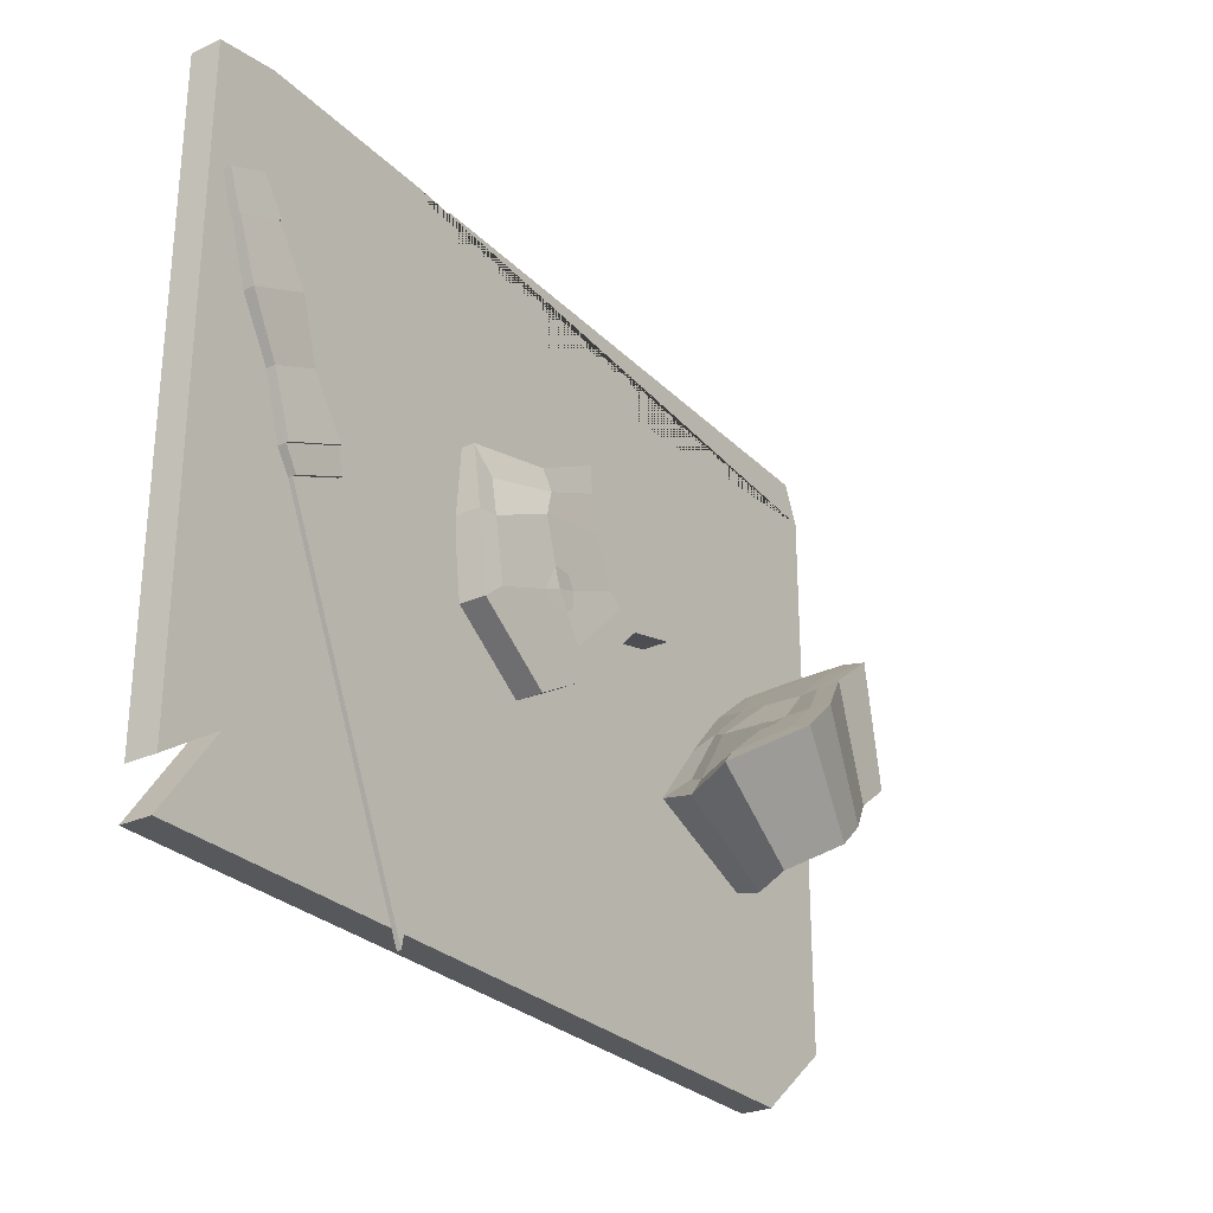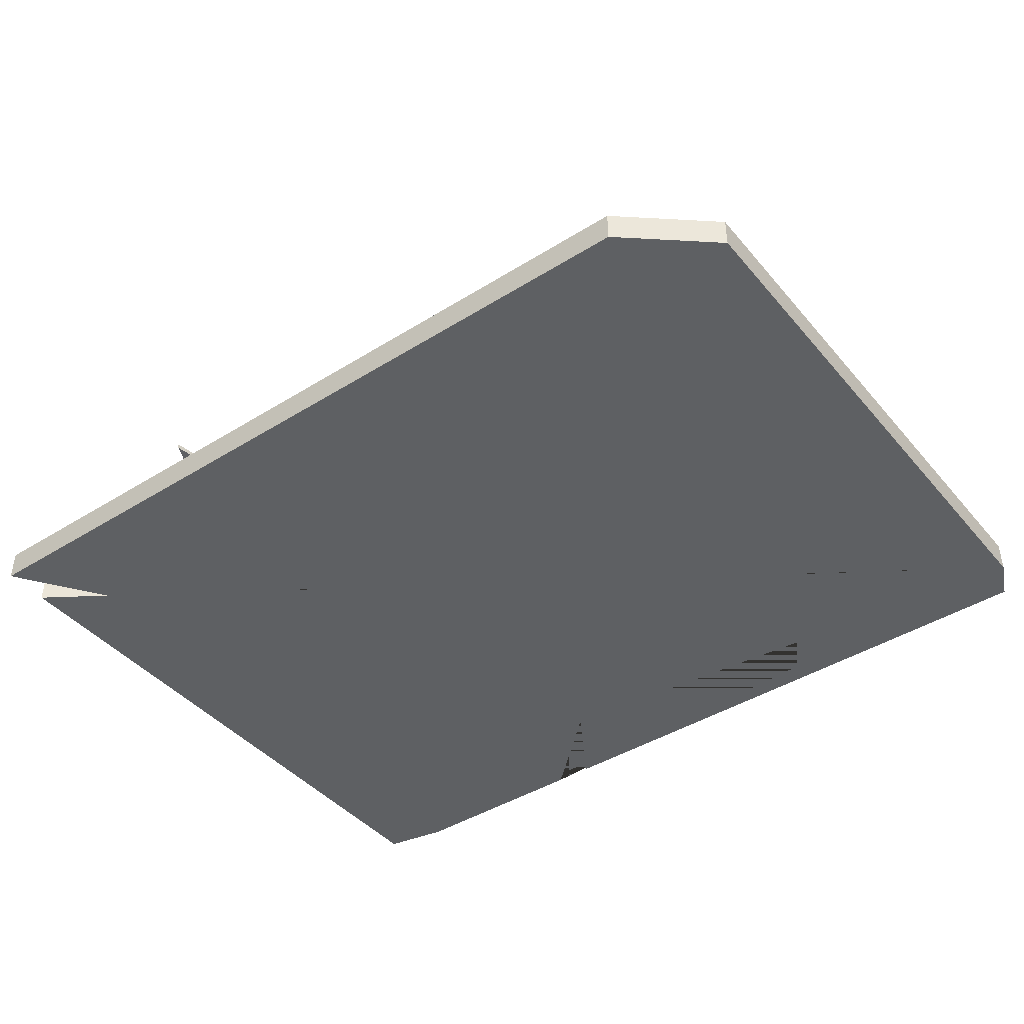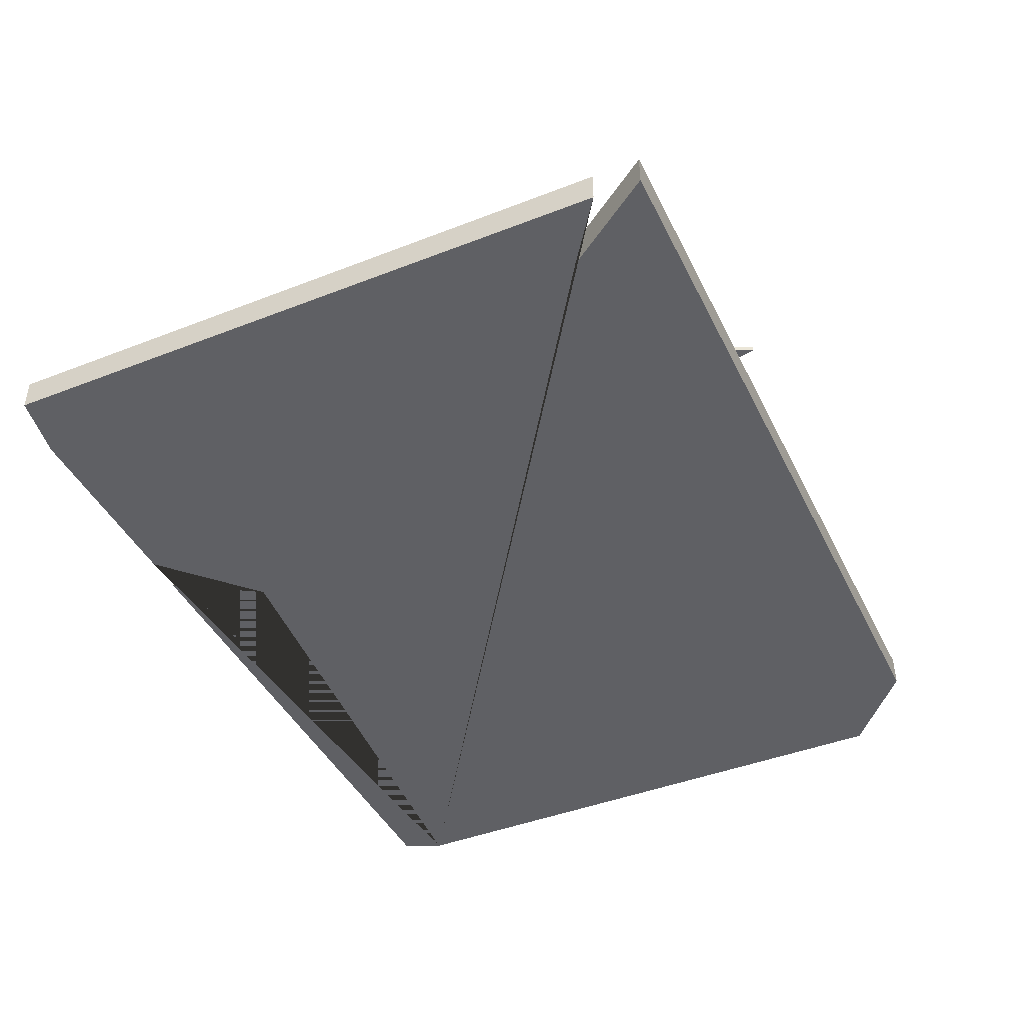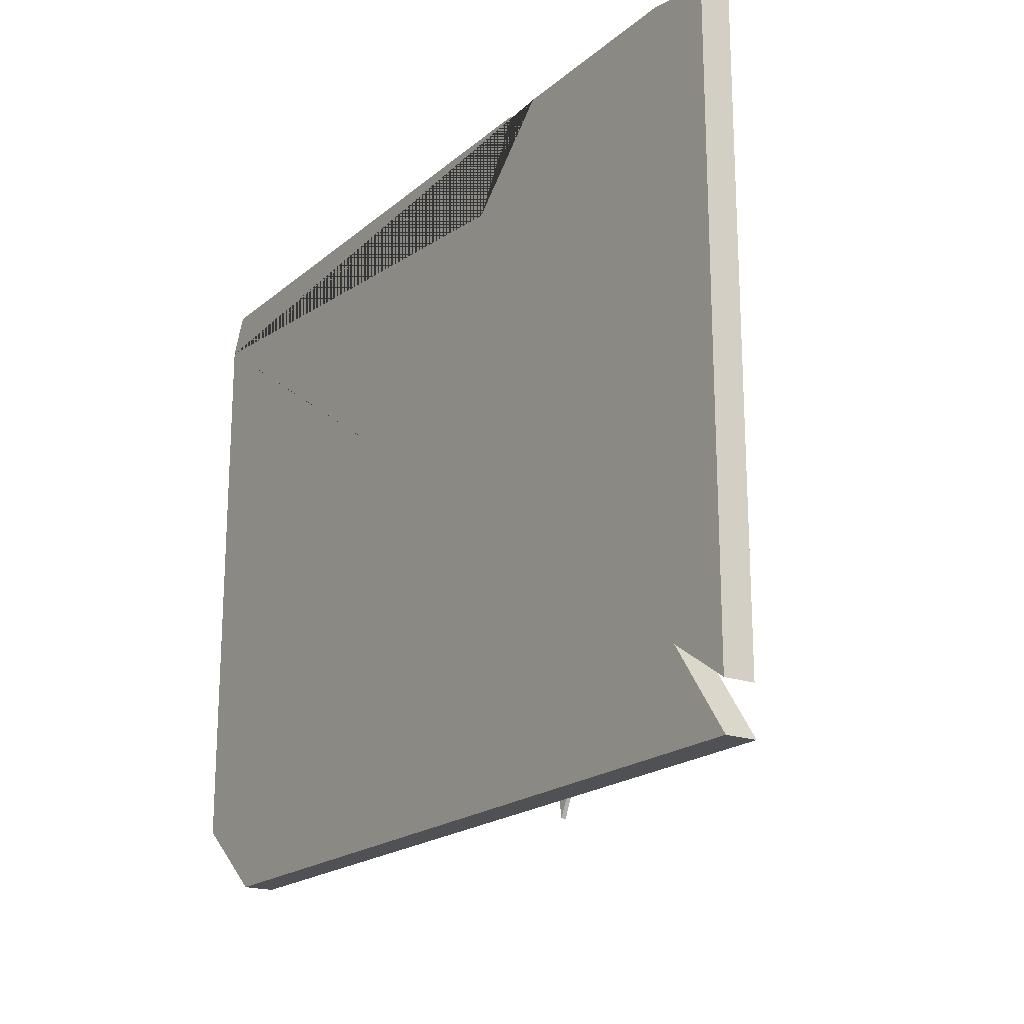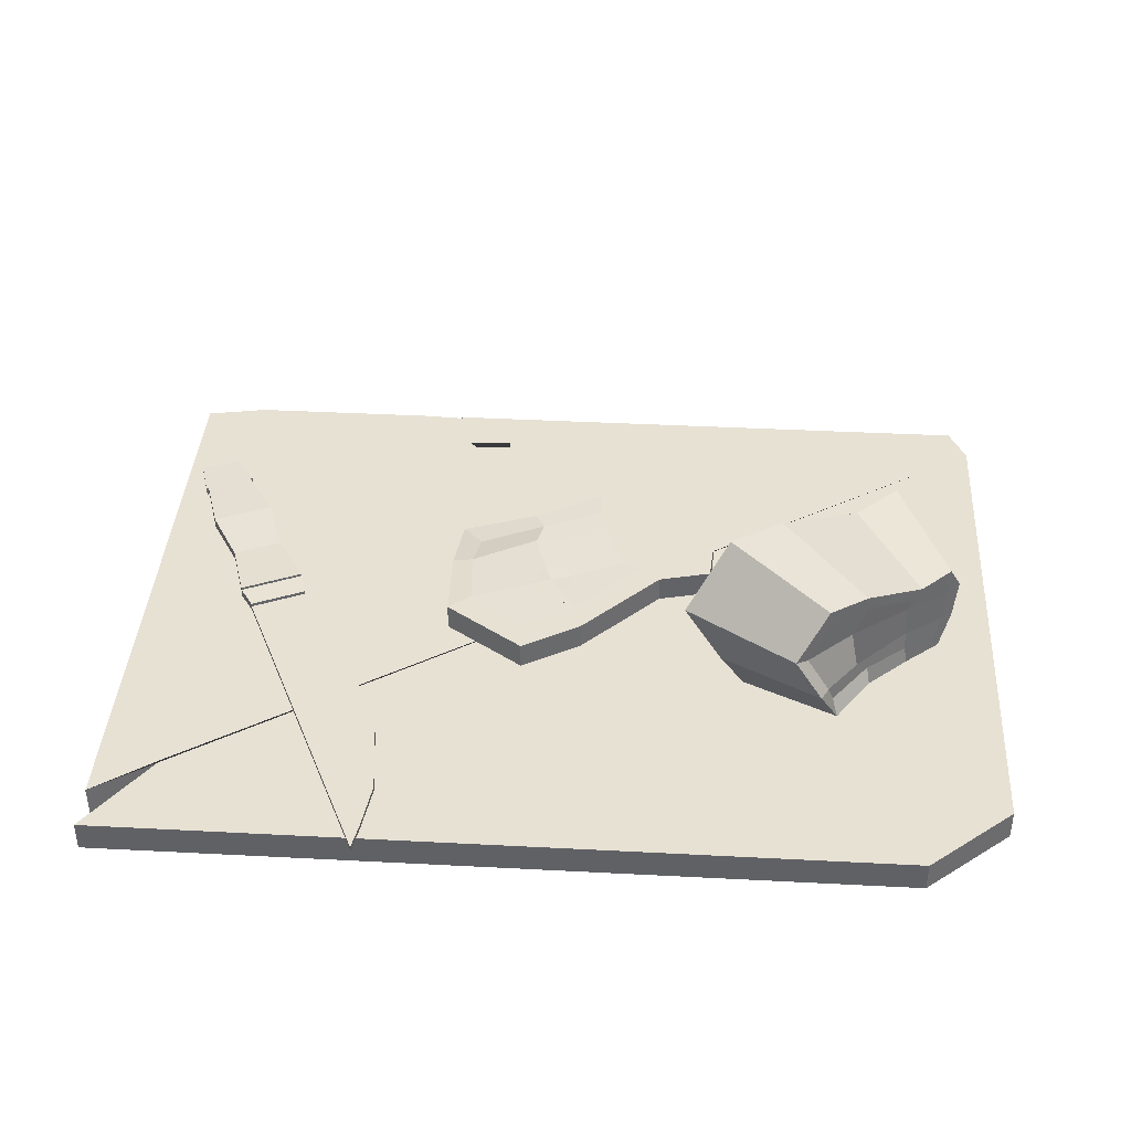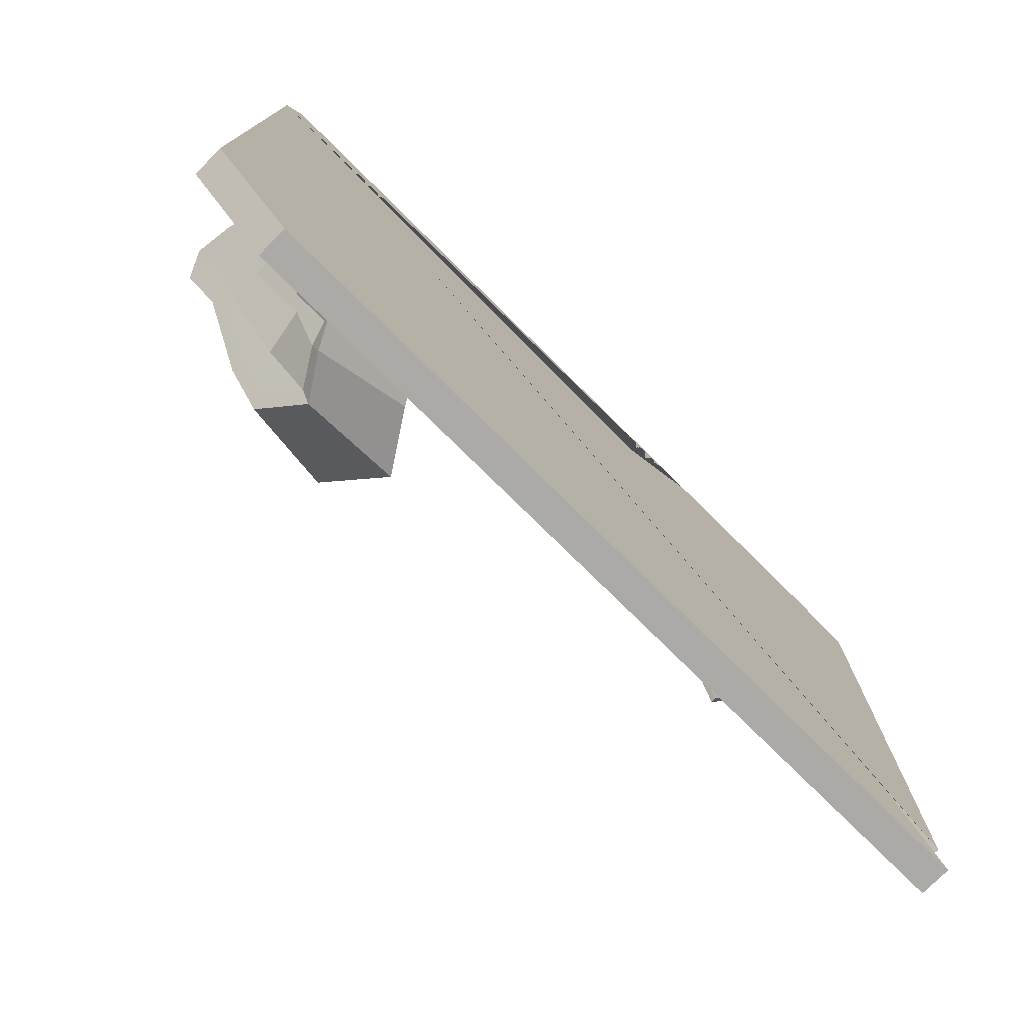
<metadata>
{"format":"obj","ext":"obj","renderer":"f3d","projection":"perspective","resolution":1024,"background":"white","views":[{"elev":-27.9,"azim":124.5,"up":"+Z"},{"elev":-42.7,"azim":-143.3,"up":"+Y"},{"elev":-43.2,"azim":114.8,"up":"+Y"},{"elev":-19.6,"azim":56.3,"up":"+Z"},{"elev":39.5,"azim":-176.3,"up":"+Y"},{"elev":-76.0,"azim":-44.7,"up":"+Z"}]}
</metadata>
<code>
o chopping-board-type-01
v -0.04003 0.009307 0.008661
v -0.02137 0.009307 0.05116
v 0.01068 0.009307 -0.0253
v 0.03152 0.004681 0.03001
v 0.01038 0.009307 -0.01593
v -0.03553 0.009307 0.01182
v -0.01874 0.009307 0.0445
v 0.02588 0.005633 0.02335
v -0.00302 0.009307 -0.008148
v -0.02025 0.009307 0.009257
v -0.008099 0.009307 0.0344
v 0.008046 0.009207 0.0271
v -0.005057 0.009307 -0.01605
v -0.02595 0.009307 0.005191
v -0.007697 0.009307 0.04199
v 0.01076 0.008781 0.03224
v -0.03381 0.009307 0.02111
v -0.02685 0.009307 0.03429
v 0.02732 0.008087 0.01224
v 0.02603 0.009307 -0.005492
v -0.04091 0.009307 0.02139
v -0.03191 0.009307 0.03811
v 0.03284 0.007692 0.01178
v 0.03207 0.009307 -0.01041
v -0.0102 0.009307 0.02463
v -0.01535 0.009307 0.01161
v 0.009623 0.009255 0.02048
v 0.004855 0.009307 0.003238
v -0.04003 0.01642 0.008661
v -0.02137 0.01642 0.05116
v 0.01068 0.01642 -0.0253
v 0.03152 0.01179 0.03001
v 0.01038 0.01642 -0.01593
v -0.03553 0.01642 0.01182
v -0.01874 0.01642 0.0445
v 0.02588 0.01274 0.02335
v -0.00302 0.01642 -0.008148
v -0.02025 0.01642 0.009257
v -0.008099 0.01642 0.0344
v 0.008046 0.01632 0.0271
v -0.005057 0.01642 -0.01605
v -0.02595 0.01642 0.005191
v -0.007697 0.01642 0.04199
v 0.01076 0.01589 0.03224
v -0.03381 0.01642 0.02111
v -0.02685 0.01642 0.03429
v 0.02732 0.0152 0.01224
v 0.02603 0.01642 -0.005492
v -0.04091 0.01642 0.02139
v -0.03191 0.01642 0.03811
v 0.03284 0.0148 0.01178
v 0.03207 0.01642 -0.01041
v -0.0102 0.01642 0.02463
v -0.01535 0.01642 0.01161
v 0.009623 0.01637 0.02048
v 0.004369 0.0163 0.003553
v 0.001632 0.01641 -0.001324
v -0.001333 0.01594 0.005554
v 0.006382 0.01641 0.008635
v 0.009928 0.01635 0.001006
v 0.000731 0.01619 0.008766
v 0.007192 0.01638 -0.002656
v 0.009824 0.01586 0.005663
v -0.00123 0.01628 0.000959
v 0.07404 0.008211 0.000846
v 0.08815 0.008211 -0.005573
v 0.04619 0.008211 -0.08753
v 0.0475 0.008211 -0.09491
v 0.04445 0.008211 -0.07383
v 0.04727 0.008211 -0.04985
v 0.06212 0.008211 -0.01996
v 0.08437 0.008211 -0.01387
v 0.0691 0.008211 -0.04743
v 0.05958 0.008211 -0.06836
v 0.07586 0.008106 0.007405
v 0.0919 0.008106 0.000103
v 0.06212 0.00939 -0.01996
v 0.07404 0.00939 0.000846
v 0.08815 0.00939 -0.005573
v 0.05958 0.00939 -0.06836
v 0.0475 0.00939 -0.09491
v 0.04619 0.00939 -0.08753
v 0.04445 0.00939 -0.07383
v 0.04727 0.00939 -0.04985
v 0.08437 0.00939 -0.01387
v 0.0691 0.00939 -0.04743
v 0.07404 0.01031 0.000846
v 0.08815 0.01031 -0.005573
v 0.07586 0.0105 0.007405
v 0.0919 0.0105 0.000103
v 0.07586 0.01119 0.007405
v 0.0919 0.01119 0.000103
v 0.07404 0.00644 0.000846
v 0.08815 0.00644 -0.005573
v 0.07586 0.006092 0.007405
v 0.0919 0.006092 0.000103
v 0.0847 0.008254 0.02169
v 0.09007 0.008186 0.03757
v 0.09877 0.008266 0.05192
v 0.1104 0.008266 0.04662
v 0.1053 0.008186 0.03063
v 0.09687 0.008254 0.01616
v 0.0847 0.0106 0.02169
v 0.09007 0.01112 0.03757
v 0.09877 0.01051 0.05192
v 0.1104 0.01051 0.04662
v 0.1053 0.01112 0.03063
v 0.09687 0.0106 0.01616
v 0.0847 0.006727 0.02169
v 0.09007 0.006273 0.03757
v 0.09877 0.006805 0.05192
v 0.1104 0.006805 0.04662
v 0.1053 0.006273 0.03063
v 0.09687 0.006727 0.01616
v 0.04801 0.008211 -0.04803
v 0.06992 0.008211 -0.04564
v 0.04801 0.00939 -0.04803
v 0.06992 0.00939 -0.04564
v 0.05007 0.008211 -0.04303
v 0.05007 0.00939 -0.04303
v 0.07215 0.008211 -0.04072
v 0.07215 0.00939 -0.04072
v 0.05095 0.008211 -0.04089
v 0.05095 0.00939 -0.04089
v 0.07311 0.008211 -0.03862
v 0.07311 0.00939 -0.03862
v 0.1036 0.008296 0.06083
v 0.1139 0.008296 0.05614
v 0.09787 0.008236 0.05173
v 0.1036 0.01028 0.06083
v 0.1139 0.01028 0.05614
v 0.09787 0.01073 0.05173
v 0.1036 0.007001 0.06083
v 0.1139 0.007001 0.05614
v 0.09787 0.006606 0.05173
v 0.1109 0.008236 0.04582
v 0.1109 0.01073 0.04582
v 0.1109 0.006606 0.04582
v 0.1012 0 0.09071
v -0.1134 0 0.09071
v 0.1181 0 -0.09071
v 0.0387 0 0.09071
v 0.04889 0 0.09071
v 0.02464 0 0.06792
v -0.1181 0 -0.07152
v -0.09563 0 -0.09071
v 0.1181 0 -0.07846
v 0.1009 0 -0.06616
v -0.1181 0 0.08047
v 0.1181 0 0.08755
v 0.1012 0.008193 0.09071
v 0.1181 0.008193 0.08755
v -0.1181 0.008193 0.08047
v -0.1134 0.008193 0.09071
v 0.0387 0.008193 0.09071
v 0.04889 0.008193 0.09071
v 0.02464 0.008193 0.06792
v -0.1181 0.008193 -0.07152
v 0.1181 0.008193 -0.09071
v -0.09563 0.008193 -0.09071
v 0.1181 0.008193 -0.07846
v 0.1009 0.008193 -0.06616
v -0.1034 0.03838 -0.01276
v -0.1023 0.01324 -0.01362
v -0.07006 0.04549 -0.04021
v -0.074 0.01345 -0.0441
v -0.07111 0.04173 -0.03925
v -0.102 0.03611 -0.01382
v -0.1001 0.0156 -0.01538
v -0.07272 0.01724 -0.04143
v -0.08035 0.04018 -0.03166
v -0.09345 0.03443 -0.02088
v -0.09248 0.01828 -0.02161
v -0.08197 0.01898 -0.03073
v -0.08013 0.04393 -0.03191
v -0.09534 0.03735 -0.01938
v -0.09334 0.01309 -0.02102
v -0.0828 0.01436 -0.03184
v -0.1033 0.03101 -0.01275
v -0.1022 0.02268 -0.01366
v -0.07105 0.02313 -0.04445
v -0.0651 0.0327 -0.04424
v -0.1064 0.03213 -0.01025
v -0.1051 0.02191 -0.01129
v -0.06931 0.02239 -0.04738
v -0.06197 0.03374 -0.04688
v -0.09215 0.02364 -0.02167
v -0.09158 0.03251 -0.02233
v -0.07891 0.0218 -0.03294
v -0.07679 0.03349 -0.03432
v -0.09001 0.04246 0.0164
v -0.08857 0.007918 0.01522
v -0.04424 0.05223 -0.02131
v -0.04966 0.008212 -0.02665
v -0.04682 0.04593 -0.01892
v -0.08768 0.03908 0.01459
v -0.08482 0.01176 0.0123
v -0.05182 0.01508 -0.02267
v -0.0587 0.04415 -0.009186
v -0.07599 0.03671 0.005019
v -0.07428 0.01584 0.003807
v -0.06078 0.01648 -0.007763
v -0.05808 0.0501 -0.009906
v -0.07897 0.04104 0.007311
v -0.07623 0.00772 0.005054
v -0.06175 0.009465 -0.009818
v -0.08906 0.03216 0.01579
v -0.08776 0.02109 0.01469
v -0.04583 0.02162 -0.02649
v -0.03859 0.03435 -0.02578
v -0.0942 0.03388 0.01986
v -0.09245 0.01983 0.01842
v -0.04322 0.02049 -0.03117
v -0.03312 0.03609 -0.03048
v -0.07298 0.02323 0.002906
v -0.07305 0.03377 0.002842
v -0.05759 0.02069 -0.01007
v -0.05678 0.03402 -0.01112
v -0.05708 0.0382 -0.01026
v -0.06247 0.03419 -0.008458
v -0.05646 0.0299 -0.01076
v -0.05189 0.03428 -0.01486
v -0.06119 0.03136 -0.00809
v -0.05274 0.0376 -0.01397
v -0.05464 0.03104 -0.01535
v -0.06016 0.03738 -0.008458
f 27 19 8 12
f 9 13 3 5
f 17 21 1 6
f 11 15 2 7
f 19 23 4 8
f 8 4 16 12
f 12 16 15 11
f 6 1 14 10
f 10 14 13 9
f 18 25 11 7
f 25 27 12 11
f 10 9 28 26
f 26 28 27 25
f 6 10 26 17
f 17 26 25 18
f 5 3 24 20
f 20 24 23 19
f 7 2 22 18
f 18 22 21 17
f 9 5 20 28
f 28 20 19 27
f 55 40 36 47
f 37 33 31 41
f 45 34 29 49
f 39 35 30 43
f 47 36 32 51
f 36 40 44 32
f 40 39 43 44
f 34 38 42 29
f 38 37 41 42
f 46 35 39 53
f 53 39 40 55
f 38 54 58 64 57 37
f 54 53 55 59 61 58
f 34 45 54 38
f 45 46 53 54
f 33 48 52 31
f 48 47 51 52
f 35 46 50 30
f 46 45 49 50
f 37 57 62 60 48 33
f 56 59 63 60
f 13 14 42 41
f 24 3 31 52
f 21 22 50 49
f 14 1 29 42
f 2 15 43 30
f 4 23 51 32
f 22 2 30 50
f 15 16 44 43
f 23 24 52 51
f 3 13 41 31
f 16 4 32 44
f 1 21 49 29
f 58 61 59 56
f 60 62 57 56
f 60 63 59 55 47 48
f 57 64 58 56
f 65 66 79 78
f 67 69 83 82
f 66 72 85 79
f 71 65 78 77
f 65 75 89 87
f 102 76 92 108
f 83 80 81 82
f 78 79 85 77
f 117 118 86 84
f 84 86 80 83
f 116 73 86 118
f 69 70 84 83
f 74 68 81 80
f 73 74 80 86
f 123 71 77 124
f 68 67 82 81
f 88 87 89 90
f 66 65 87 88
f 76 66 88 90
f 75 76 90 89
f 100 106 137 136
f 76 75 91 92
f 112 100 136 138
f 111 112 138 135
f 115 70 69 67 68 74 73 116
f 109 95 96 114
f 95 93 94 96
f 75 65 93 95
f 65 66 94 93
f 97 75 95 109
f 66 76 96 94
f 106 105 132 137
f 99 98 110 111
f 98 97 109 110
f 105 99 129 132
f 111 110 113 112
f 110 109 114 113
f 76 102 114 96
f 102 101 113 114
f 101 100 112 113
f 75 97 103 91
f 97 98 104 103
f 98 99 105 104
f 92 91 103 108
f 108 103 104 107
f 107 104 105 106
f 99 111 135 129
f 100 101 107 106
f 101 102 108 107
f 119 115 116 121
f 70 115 117 84
f 121 116 118 122
f 120 122 118 117
f 124 126 122 120
f 125 121 122 126
f 123 119 121 125
f 115 119 120 117
f 71 123 125 72 66 65
f 72 125 126 85
f 77 85 126 124
f 119 123 124 120
f 137 132 130 131
f 127 128 131 130
f 129 127 130 132
f 128 127 133 134
f 136 128 134 138
f 127 129 135 133
f 133 135 138 134
f 128 136 137 131
f 149 145 146 141 148 147 150 139 143 144 142 140
f 153 154 155 157 156 151 152 161 162 159 160 158
f 143 139 151 156
f 148 141 159 162
f 139 150 152 151
f 141 146 160 159
f 142 144 157 155
f 147 148 162 161
f 149 140 154 153
f 146 145 158 160
f 144 143 156 157
f 140 142 155 154
f 150 147 161 152
f 145 149 153 158
f 189 181 170 174
f 171 175 165 167
f 179 183 163 168
f 173 177 164 169
f 181 185 166 170
f 170 166 178 174
f 174 178 177 173
f 168 163 176 172
f 172 176 175 171
f 180 187 173 169
f 187 189 174 173
f 172 171 190 188
f 188 190 189 187
f 168 172 188 179
f 179 188 187 180
f 167 165 186 182
f 182 186 185 181
f 169 164 184 180
f 180 184 183 179
f 171 167 182 190
f 190 182 181 189
f 217 202 198 209
f 199 195 193 203
f 207 196 191 211
f 201 197 192 205
f 209 198 194 213
f 198 202 206 194
f 202 201 205 206
f 196 200 204 191
f 200 199 203 204
f 208 197 201 215
f 215 201 202 217
f 200 216 220 226 219 199
f 216 215 217 221 223 220
f 196 207 216 200
f 207 208 215 216
f 195 210 214 193
f 210 209 213 214
f 197 208 212 192
f 208 207 211 212
f 199 219 224 222 210 195
f 218 221 225 222
f 175 176 204 203
f 186 165 193 214
f 183 184 212 211
f 176 163 191 204
f 164 177 205 192
f 166 185 213 194
f 184 164 192 212
f 177 178 206 205
f 185 186 214 213
f 165 175 203 193
f 178 166 194 206
f 163 183 211 191
f 220 223 221 218
f 222 224 219 218
f 222 225 221 217 209 210
f 219 226 220 218

</code>
